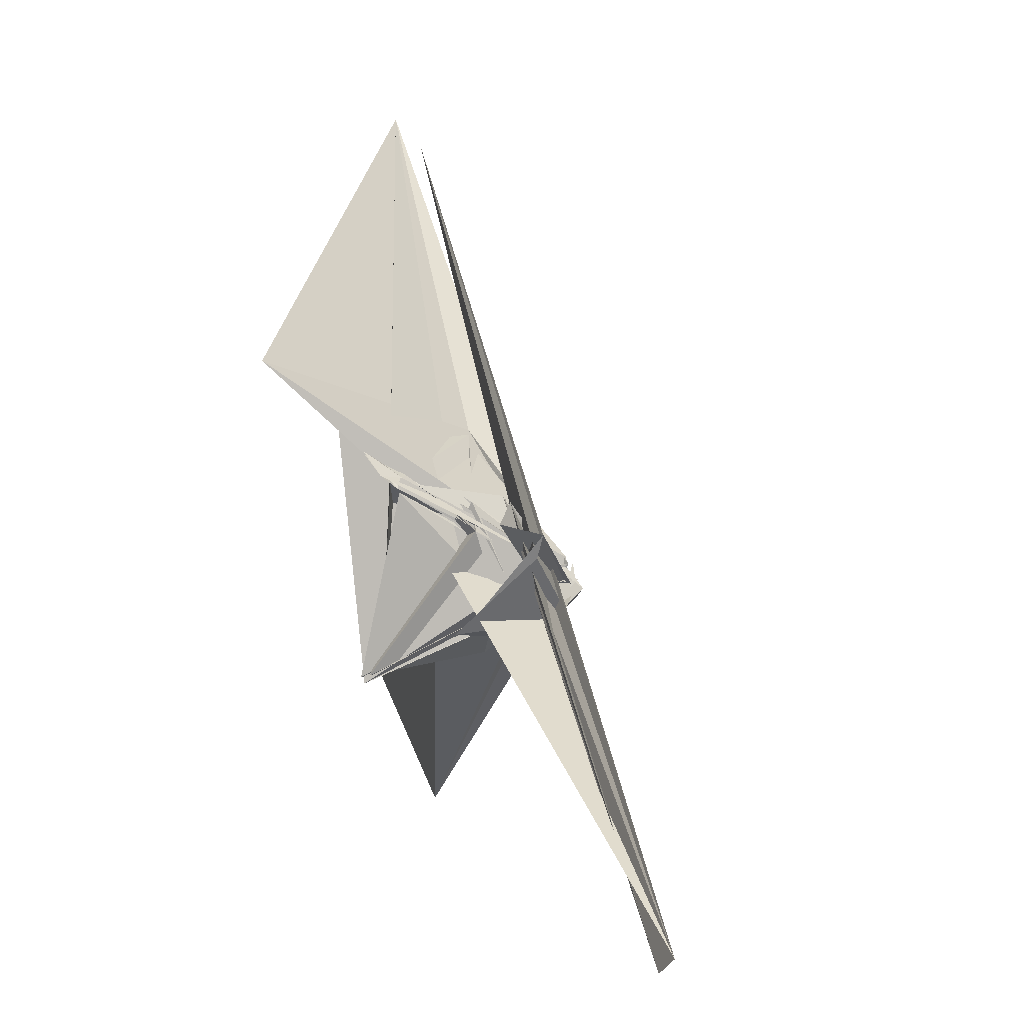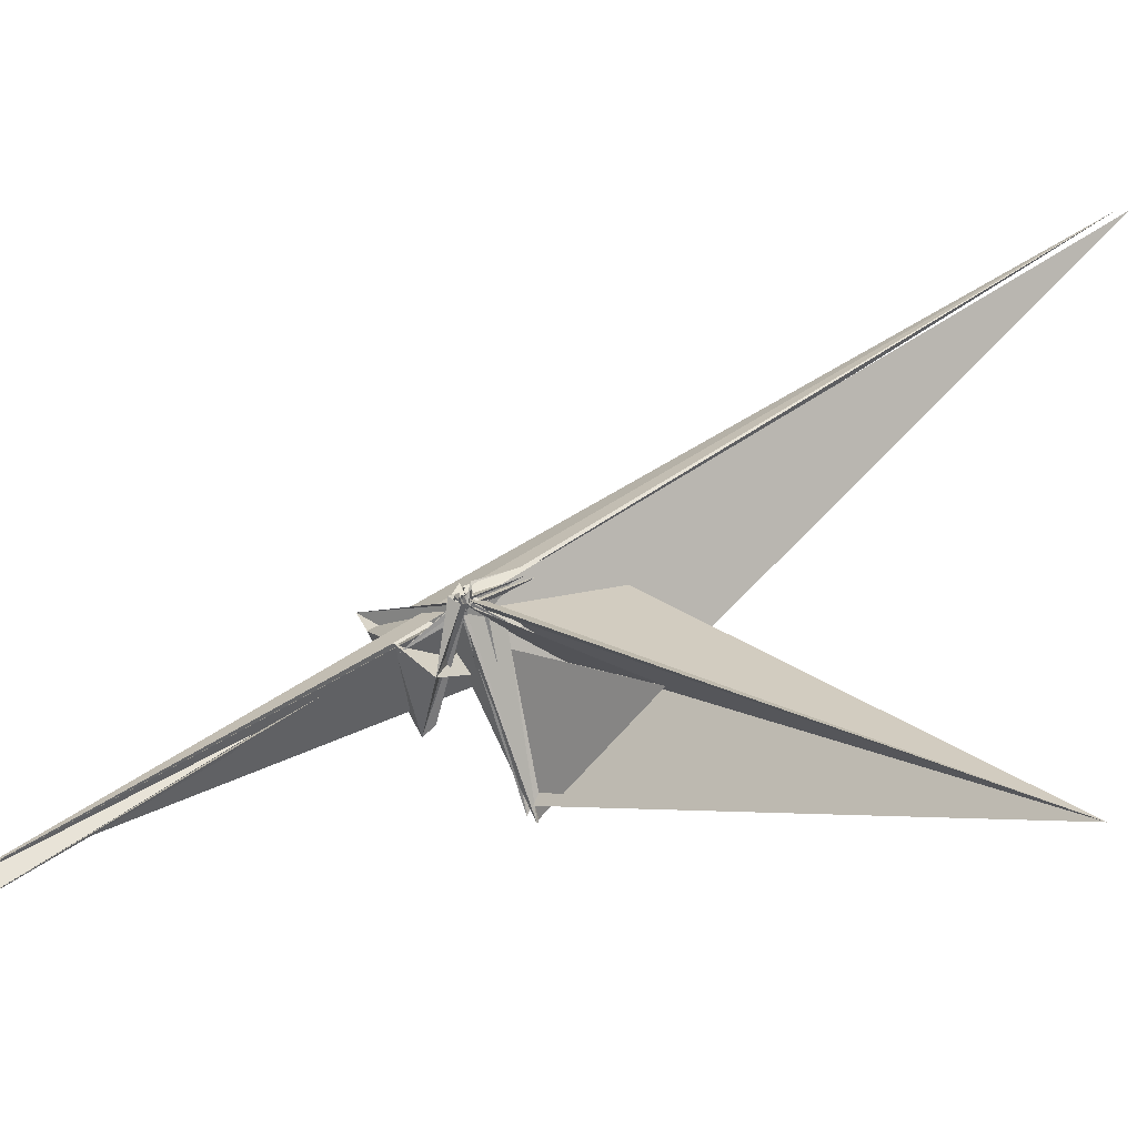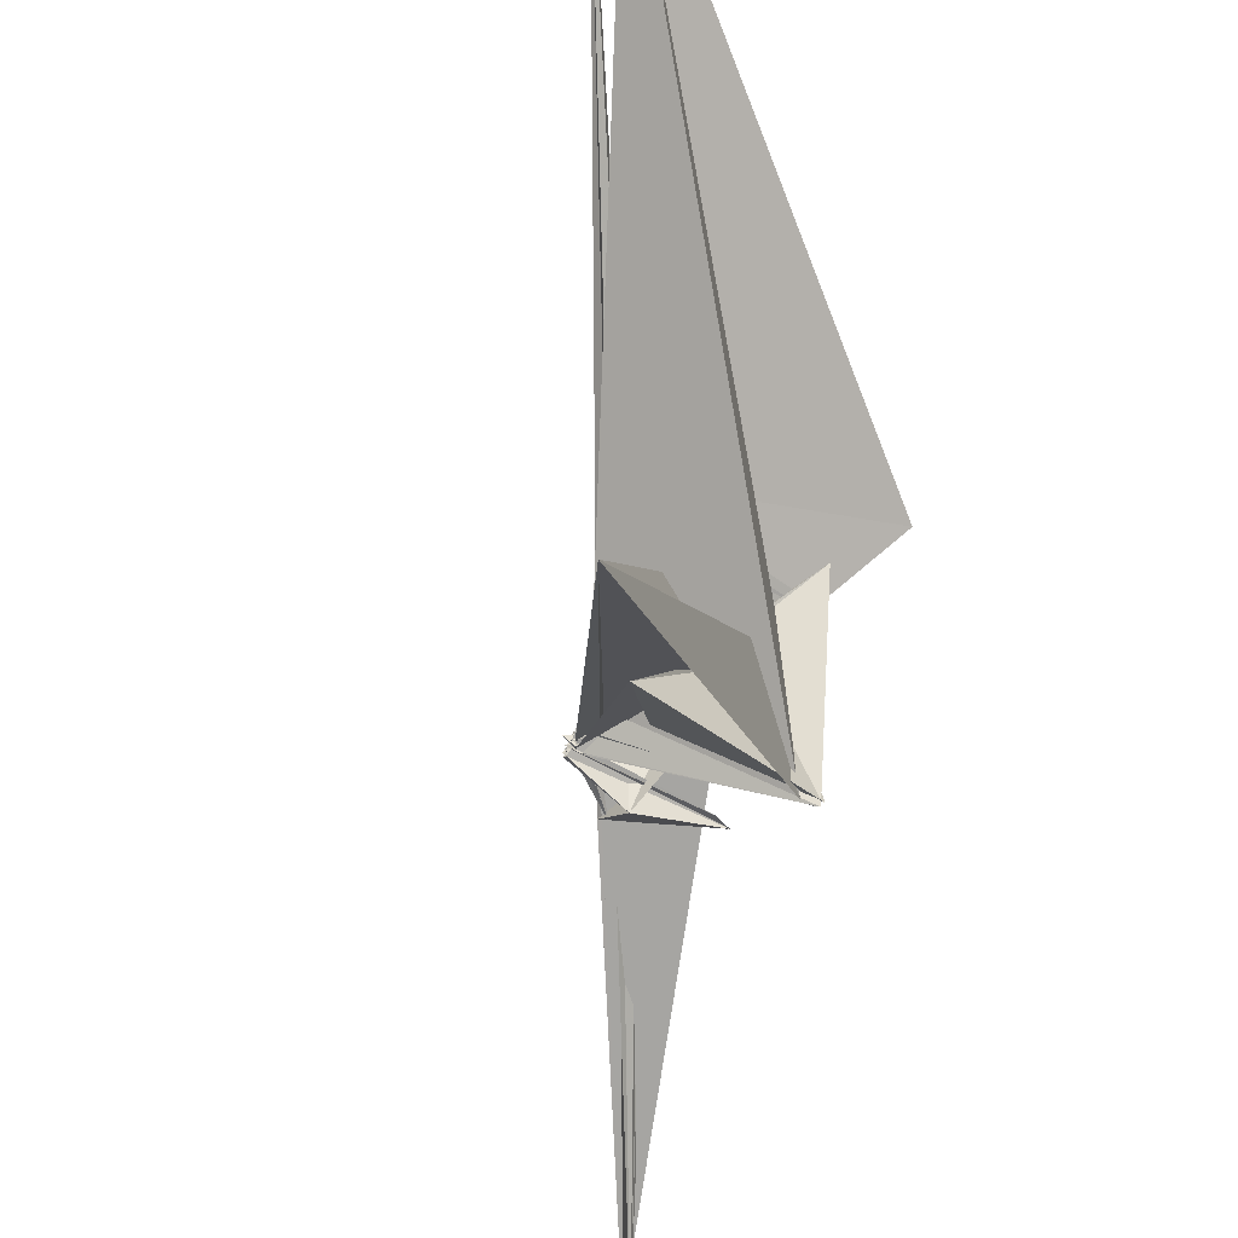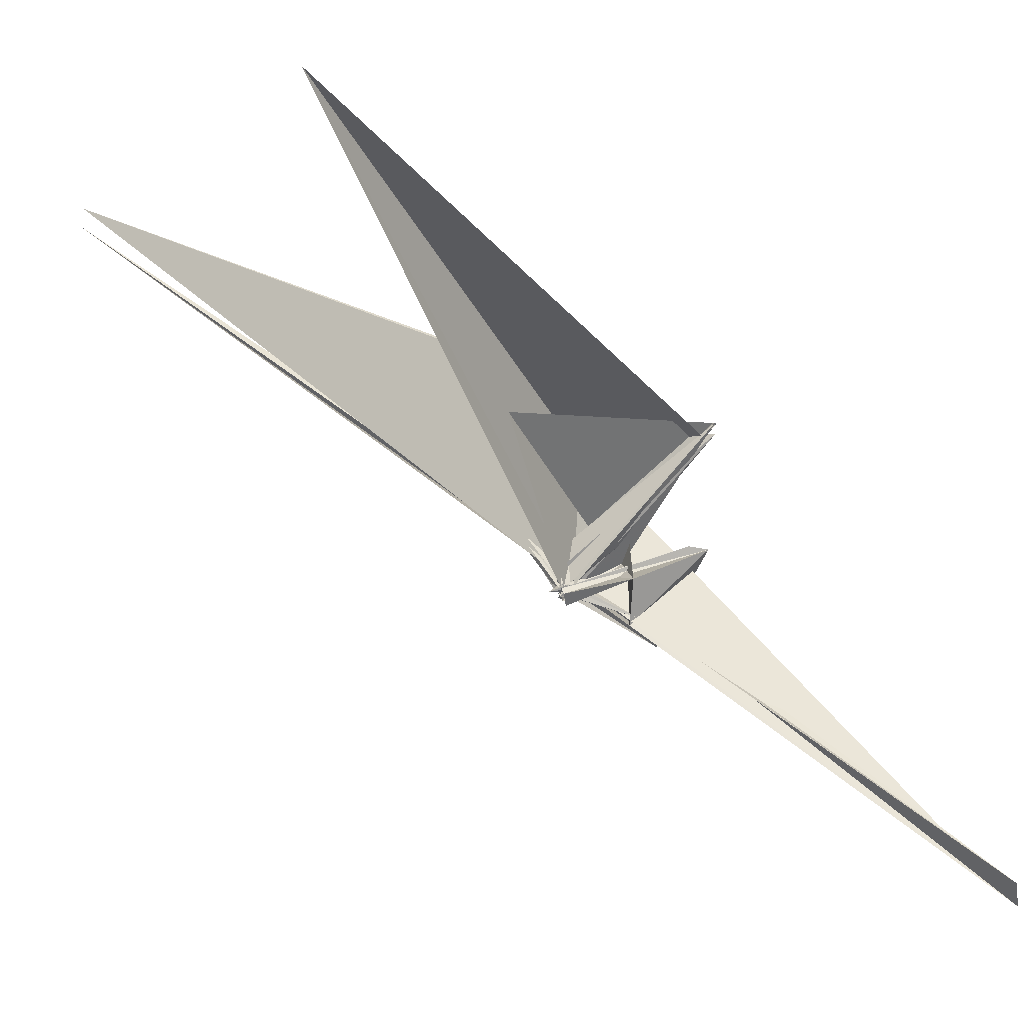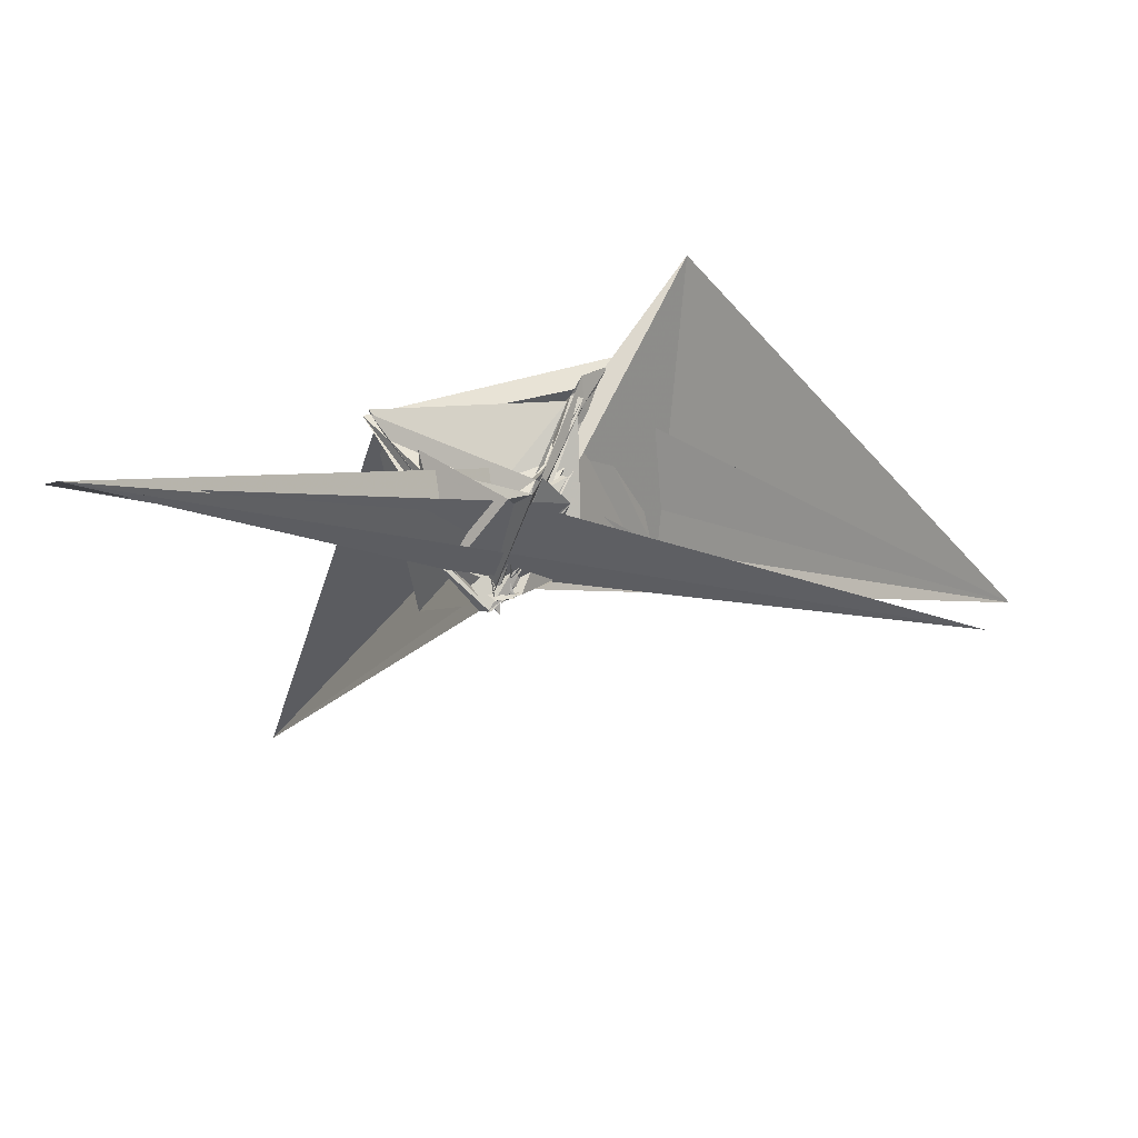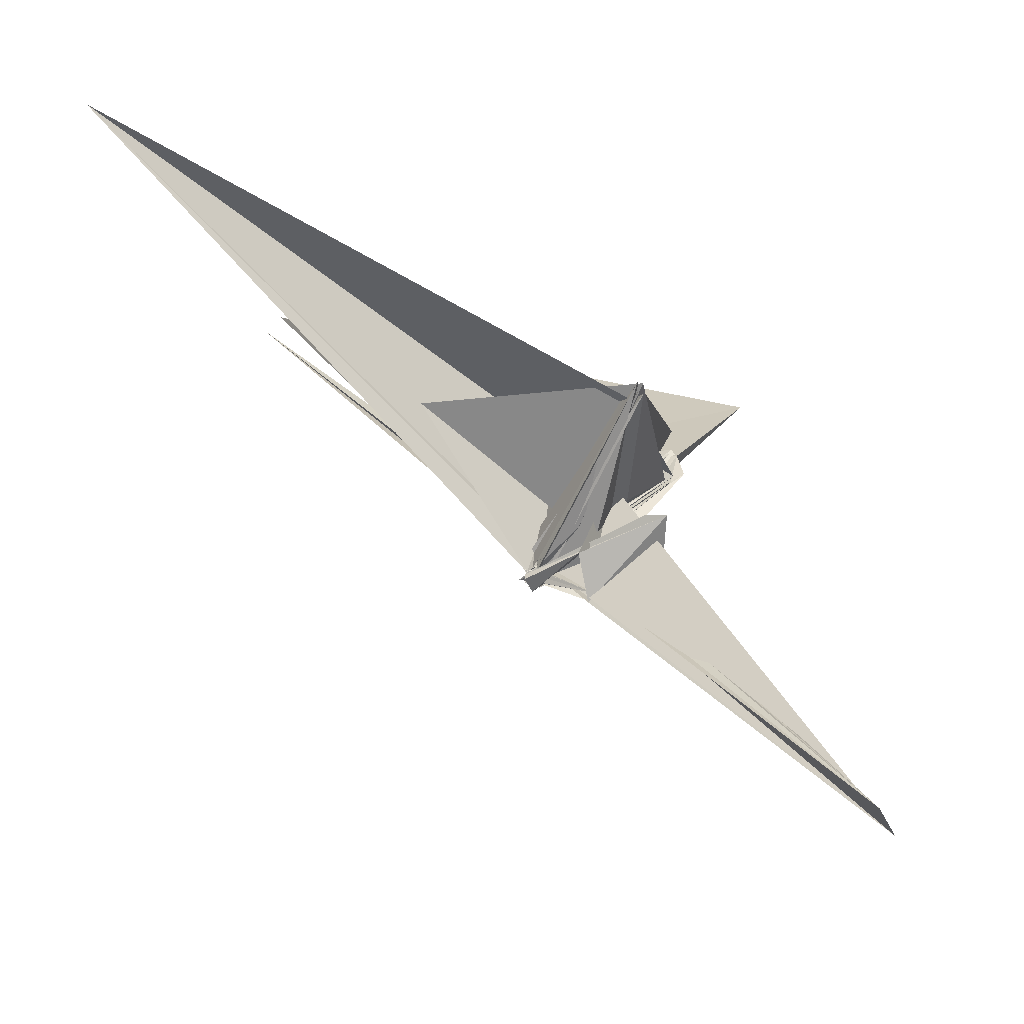
<metadata>
{"format":"obj","ext":"obj","renderer":"f3d","projection":"perspective","resolution":1024,"background":"white","views":[{"elev":7.6,"azim":121.7,"up":"+Y"},{"elev":-46.9,"azim":-122.9,"up":"+Y"},{"elev":-46.3,"azim":-44.4,"up":"+Y"},{"elev":-10.7,"azim":-17.3,"up":"+Z"},{"elev":-58.6,"azim":103.1,"up":"+Z"},{"elev":-17.5,"azim":13.5,"up":"+Z"}]}
</metadata>
<code>
v -54.35 -105.4 -124.5
v -1796 1624 1684
v -55.02 -58.71 -93.49
v 376.2 468.9 520.6
v 400.2 459.2 489.1
v 398.1 324.4 336.1
v -17.01 42.57 -108
v 618.2 806.1 802.2
v -1756 1746 1796
v 366.7 -407.8 437.2
v -143.6 343.6 353.5
v -53.2 -31.33 -55.73
v 373.2 445.7 493.8
v -313.5 431.3 472.9
v -41.51 50.99 160
v -89.58 -92.86 -104
v 115.3 -129.7 30.14
v 428 -414.3 488.9
v 41.38 -64.14 89.86
v 236.2 99.67 247.5
v 93.2 -146.9 75.07
v 427.4 -405.8 449.7
v -9.394 -30.79 7.471
v 7.049 -50.33 -122.7
v -106.6 -41.27 -132.8
v 380.4 366.2 331.8
v -76.67 -56.05 -85.39
v -401.5 468.7 526.2
v -106.2 9.883 -50.9
v -73.67 -53.75 -81.79
v -53.18 -53.58 -48.19
v -48.16 -50.98 -62.79
v -55.59 -4.33 -129.1
v -100.4 -56.91 -123.9
v -40.38 -39.68 -64.21
v -68.32 -2.15 -140.3
v -68.72 -92.88 -119.7
v -56.32 -35.02 -30.94
v -99.17 -54.25 -115.6
v 24.13 -40.38 15.89
v -17.47 -45.91 -119
v -82.06 -91.31 -36.21
v -104.5 -104 -121.6
v 4.598 -46.42 -143.6
v -56.45 -39.68 -82.53
v 72.43 -9.742 -79.51
v -75.9 13.74 -139.3
v -70.31 -20.02 -129.9
v -57.43 -81.57 -127.3
v -83.46 -23.7 -142.7
v -47.31 -45.41 -70.12
v -97.68 -59.87 -136.6
v -24.1 -63.48 -105.8
v -57.76 -46.48 -77.28
v -61.02 -44.69 -84.37
v -108.8 -57.72 -92.76
v -100.1 -36.34 -116.3
v -43.75 -45.2 -75.48
v -3.759 -72.49 -121.5
v -88.71 -19.02 -97.54
v -10.85 -45.63 -160.8
v -81.48 -66.76 -96.26
v -58.75 -51.96 -182.7
v -95.47 -88.42 -128.8
v -142.1 -55.59 -147.3
v -8.176 -39.31 -113.8
v 82.55 -9.664 -70.14
v -56.83 -53.48 -89.8
v -56.55 -59.39 -81.97
v -112.3 -72.29 -131.7
v -80.43 -69.45 -115.8
v -62.89 -103.9 -122
v 175.8 -172.7 -249.6
v -47.5 -107.6 -123.3
v -27.35 -27.77 -88.9
v -26.27 -94.68 -162.4
v -89.64 -86.72 -84
v -66.67 -30.61 -56.99
v -56.54 -38.32 -69.23
v -69.7 -18.44 -124.2
v -46.87 -65.9 -101.8
v -14.47 -32.26 -125.3
v -79.86 18.6 -157.5
v -64.22 -99.14 -137
v -51.13 -85.05 -148.5
v -73.25 -101.9 -122.8
v -57.66 -93.33 -152
v -98.54 -62.49 -118.5
v -64.63 -56.43 -152.4
v -70.54 -61.55 -165.8
v -108.8 -91.95 -170.4
v -83.27 -86.38 -163.7
v -56.13 -97.8 -171.5
v -88.44 -90.71 -151.2
v -84.96 -42.08 -128.4
v -90.44 -55.94 -156.2
v -54.32 -53.37 -144.4
v -54.92 -61.81 -166.4
v -70.6 -85.1 -141.1
v -72.62 -10.09 -143.5
v -100.1 -84.34 -188.5
v -16.49 -92.39 -156.8
v -348.3 456.2 492.5
v 348.9 359.9 345.7
v 443.4 375.2 380.6
v 403.2 450 485.4
v -366 466.2 526.4
v 405.6 345.6 363.4
v -1460 -1399 1395
v -92.05 -66.68 -134.6
v -92.26 35.29 -120.1
v -51.86 -64.16 94.05
v -98.31 -66.55 -102.2
v 377.6 307 339.7
v -430.8 -450.5 467.3
v 246.3 292.7 263.5
v 229.7 159.7 90.32
v -108.5 -66.9 -129
v 95.27 41.92 -151.9
v -61.16 -3.438 -112.3
v -98.61 -81.14 -114.4
v -76.07 -15.51 -97.7
v -75.53 -47.86 -90.03
v -50.69 -59.55 -112.4
v -27.47 -69.89 -106.9
v -95.39 -101.2 -127.6
v -71.56 -111.2 -118.5
v 410.8 -441.8 484.6
v 364.7 561 633.1
v -74.11 -48.22 -79.53
v -104 -85.07 -116.7
v -69.19 -54.05 46.91
v -41.28 -77.42 -163.4
v 343.7 337.8 283
v -79.57 -81.8 -144.8
v -46.05 -69.06 -167.3
v -86.06 -72.14 -143.9
v -34.58 -89.31 -125.3
v -109 -81.8 -157.8
v -84.74 -84.72 -159
v -88.75 -74.9 -125.5
v -113.7 -77.14 -158.8
v -105.8 -102.3 -138.2
v -102.6 -117.6 -162.9
v -80.48 -78.84 -203.2
v 193.4 266.5 130.5
v -64.56 -53.34 -148
v -148.5 51.49 22.84
v 20.82 271.9 98.56
v -80.37 90.29 17.52
v 177.7 273.5 -33.22
v 323.8 208.3 -76.14
v 399 194.9 -312.3
v 390.6 -196.1 37.9
v 472 -198.6 28.17
v 138.7 -248.6 -112.2
v 211.7 46.09 252.3
v 1352 -989.8 -1382
v 1310 -1063 -1301
v 121 38.7 -59.17
v 377.8 102.7 -272.7
v 154.7 -155.4 -281.9
f 3 23 4
f 4 23 24
f 4 24 5
f 5 24 25
f 5 25 6
f 6 25 26
f 6 26 7
f 7 26 27
f 7 27 8
f 8 27 28
f 8 28 9
f 9 28 29
f 9 29 10
f 10 29 30
f 10 30 11
f 11 30 31
f 11 31 12
f 12 31 32
f 12 32 13
f 13 32 33
f 13 33 14
f 14 33 34
f 14 34 15
f 15 34 35
f 15 35 16
f 16 35 36
f 16 36 17
f 17 36 37
f 17 37 18
f 18 37 38
f 18 38 19
f 19 38 39
f 19 39 20
f 20 39 40
f 20 40 21
f 21 40 41
f 21 41 22
f 22 41 42
f 22 42 3
f 3 42 23
f 23 43 24
f 24 43 44
f 24 44 25
f 25 44 45
f 25 45 26
f 26 45 46
f 26 46 27
f 27 46 47
f 27 47 28
f 28 47 48
f 28 48 29
f 29 48 49
f 29 49 30
f 30 49 50
f 30 50 31
f 31 50 51
f 31 51 32
f 32 51 52
f 32 52 33
f 33 52 53
f 33 53 34
f 34 53 54
f 34 54 35
f 35 54 55
f 35 55 36
f 36 55 56
f 36 56 37
f 37 56 57
f 37 57 38
f 38 57 58
f 38 58 39
f 39 58 59
f 39 59 40
f 40 59 60
f 40 60 41
f 41 60 61
f 41 61 42
f 42 61 62
f 42 62 23
f 23 62 43
f 43 63 44
f 44 63 64
f 44 64 45
f 45 64 65
f 45 65 46
f 46 65 66
f 46 66 47
f 47 66 67
f 47 67 48
f 48 67 68
f 48 68 49
f 49 68 69
f 49 69 50
f 50 69 70
f 50 70 51
f 51 70 71
f 51 71 52
f 52 71 72
f 52 72 53
f 53 72 73
f 53 73 54
f 54 73 74
f 54 74 55
f 55 74 75
f 55 75 56
f 56 75 76
f 56 76 57
f 57 76 77
f 57 77 58
f 58 77 78
f 58 78 59
f 59 78 79
f 59 79 60
f 60 79 80
f 60 80 61
f 61 80 81
f 61 81 62
f 62 81 82
f 62 82 43
f 43 82 63
f 63 83 64
f 64 83 84
f 64 84 65
f 65 84 85
f 65 85 66
f 66 85 86
f 66 86 67
f 67 86 87
f 67 87 68
f 68 87 88
f 68 88 69
f 69 88 89
f 69 89 70
f 70 89 90
f 70 90 71
f 71 90 91
f 71 91 72
f 72 91 92
f 72 92 73
f 73 92 93
f 73 93 74
f 74 93 94
f 74 94 75
f 75 94 95
f 75 95 76
f 76 95 96
f 76 96 77
f 77 96 97
f 77 97 78
f 78 97 98
f 78 98 79
f 79 98 99
f 79 99 80
f 80 99 100
f 80 100 81
f 81 100 101
f 81 101 82
f 82 101 102
f 82 102 63
f 63 102 83
f 103 104 118
f 104 119 118
f 104 105 119
f 105 120 119
f 105 106 120
f 106 107 120
f 107 121 120
f 107 108 121
f 108 122 121
f 108 109 122
f 109 110 122
f 110 123 122
f 110 111 123
f 111 124 123
f 111 112 124
f 112 113 124
f 113 125 124
f 113 114 125
f 114 126 125
f 114 115 126
f 115 116 126
f 116 127 126
f 116 117 127
f 117 118 127
f 117 103 118
f 118 119 128
f 119 129 128
f 119 120 129
f 120 121 129
f 121 130 129
f 121 122 130
f 122 123 130
f 123 131 130
f 123 124 131
f 124 125 131
f 125 132 131
f 125 126 132
f 126 127 132
f 127 128 132
f 127 118 128
f 133 148 134
f 134 148 149
f 134 149 135
f 135 149 150
f 135 150 136
f 136 150 137
f 137 150 151
f 137 151 138
f 138 151 152
f 138 152 139
f 139 152 140
f 140 152 153
f 140 153 141
f 141 153 154
f 141 154 142
f 142 154 143
f 143 154 155
f 143 155 144
f 144 155 156
f 144 156 145
f 145 156 146
f 146 156 157
f 146 157 147
f 147 157 148
f 147 148 133
f 148 158 149
f 149 158 159
f 149 159 150
f 150 159 151
f 151 159 160
f 151 160 152
f 152 160 153
f 153 160 161
f 153 161 154
f 154 161 155
f 155 161 162
f 155 162 156
f 156 162 157
f 157 162 158
f 157 158 148
f 3 4 103
f 103 4 104
f 4 5 104
f 104 5 105
f 5 6 105
f 105 6 106
f 6 7 106
f 7 8 106
f 106 8 107
f 8 9 107
f 107 9 108
f 9 10 108
f 108 10 109
f 10 11 109
f 11 12 109
f 109 12 110
f 12 13 110
f 110 13 111
f 13 14 111
f 111 14 112
f 14 15 112
f 15 16 112
f 112 16 113
f 16 17 113
f 113 17 114
f 17 18 114
f 114 18 115
f 18 19 115
f 19 20 115
f 115 20 116
f 20 21 116
f 116 21 117
f 21 22 117
f 117 22 103
f 22 3 103
f 83 133 84
f 84 133 134
f 84 134 85
f 85 134 135
f 85 135 86
f 86 135 136
f 86 136 87
f 87 136 88
f 88 136 137
f 88 137 89
f 89 137 138
f 89 138 90
f 90 138 139
f 90 139 91
f 91 139 92
f 92 139 140
f 92 140 93
f 93 140 141
f 93 141 94
f 94 141 142
f 94 142 95
f 95 142 96
f 96 142 143
f 96 143 97
f 97 143 144
f 97 144 98
f 98 144 145
f 98 145 99
f 99 145 100
f 100 145 146
f 100 146 101
f 101 146 147
f 101 147 102
f 102 147 133
f 102 133 83
f 128 129 1
f 129 130 1
f 130 131 1
f 131 132 1
f 132 128 1
f 159 158 2
f 160 159 2
f 161 160 2
f 162 161 2
f 158 162 2

</code>
